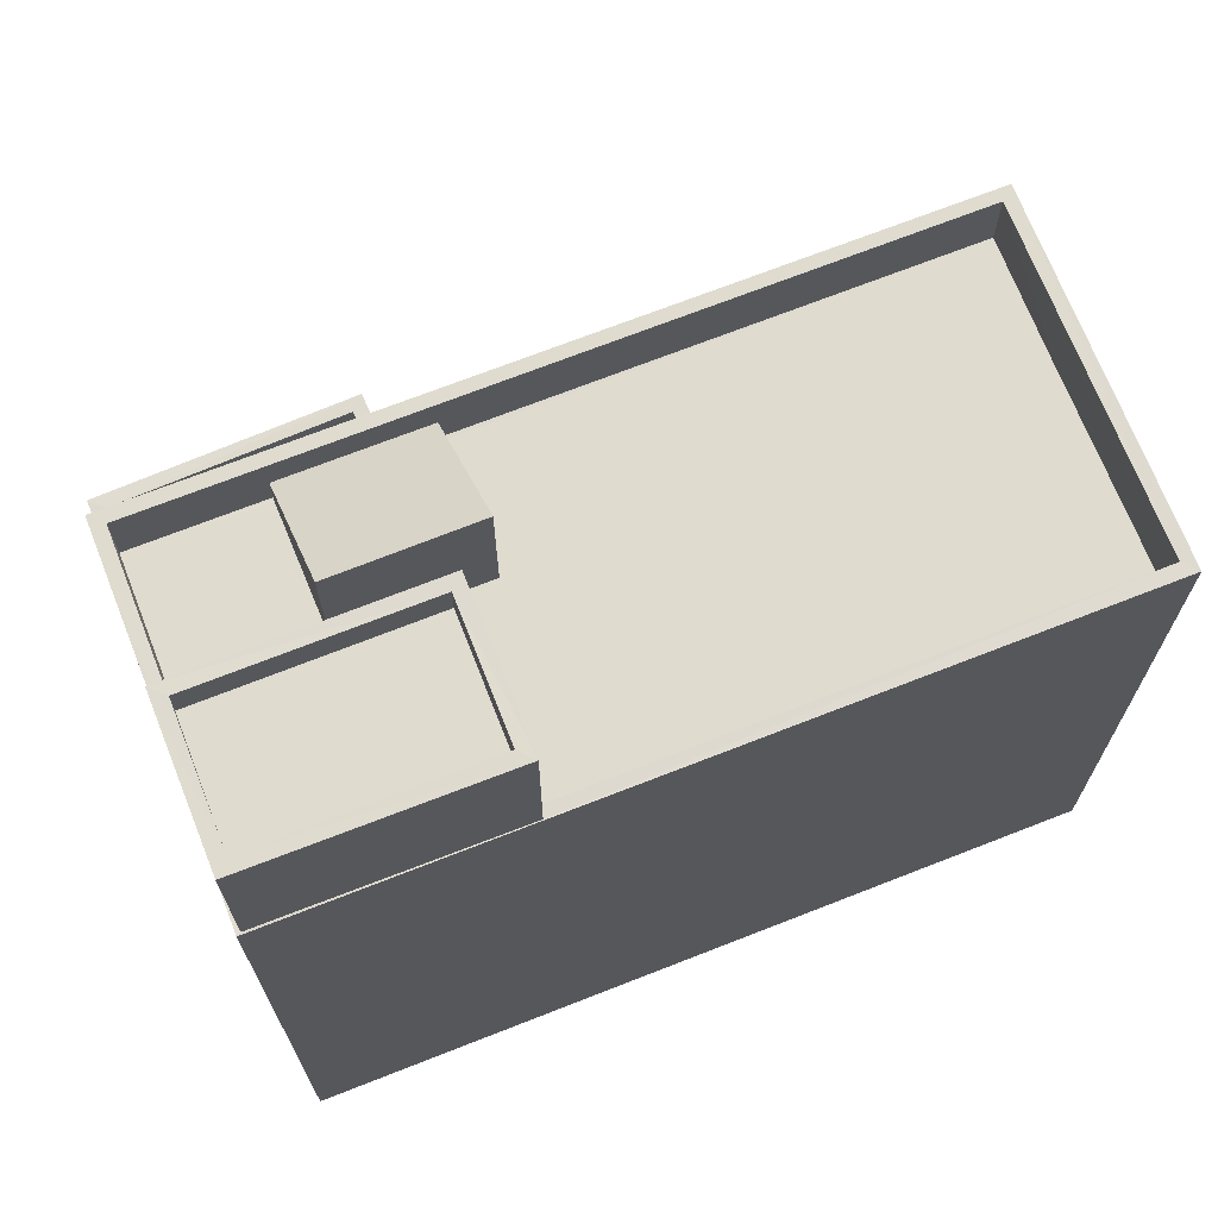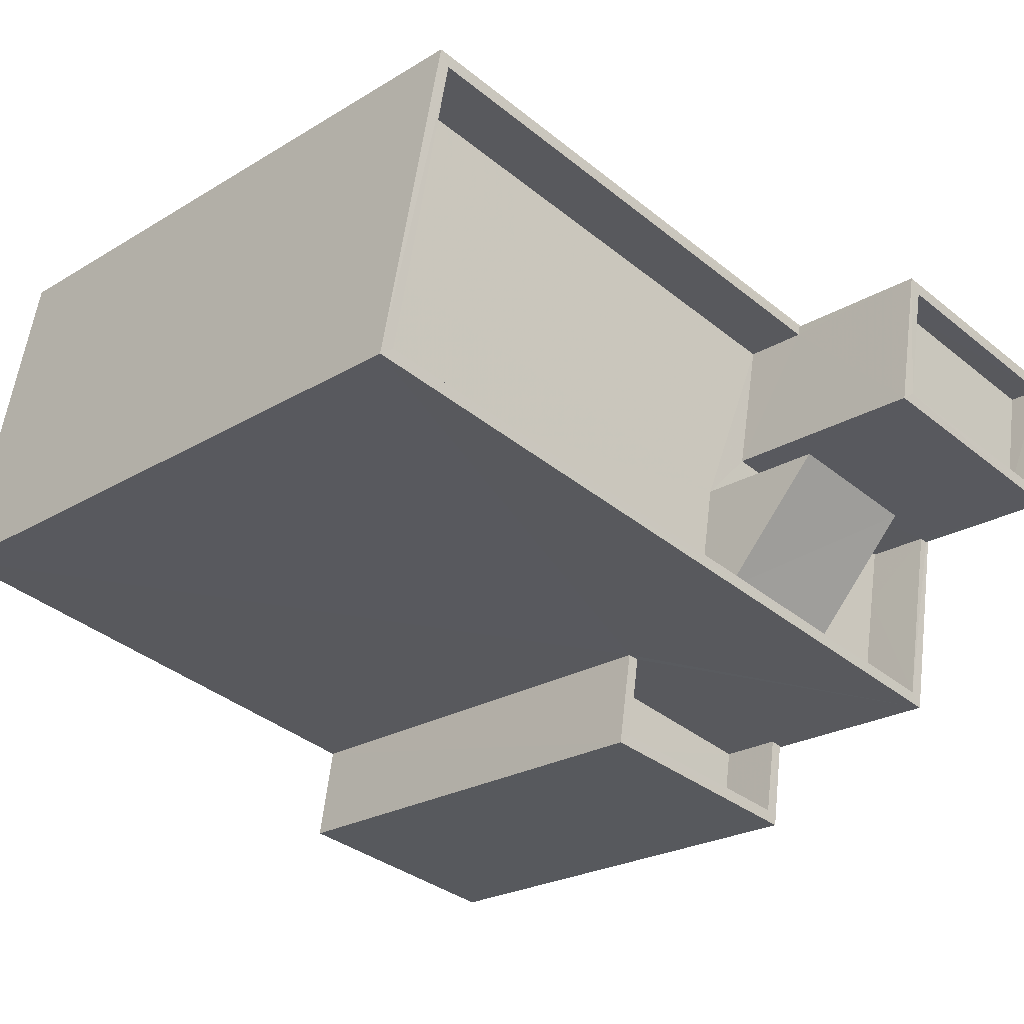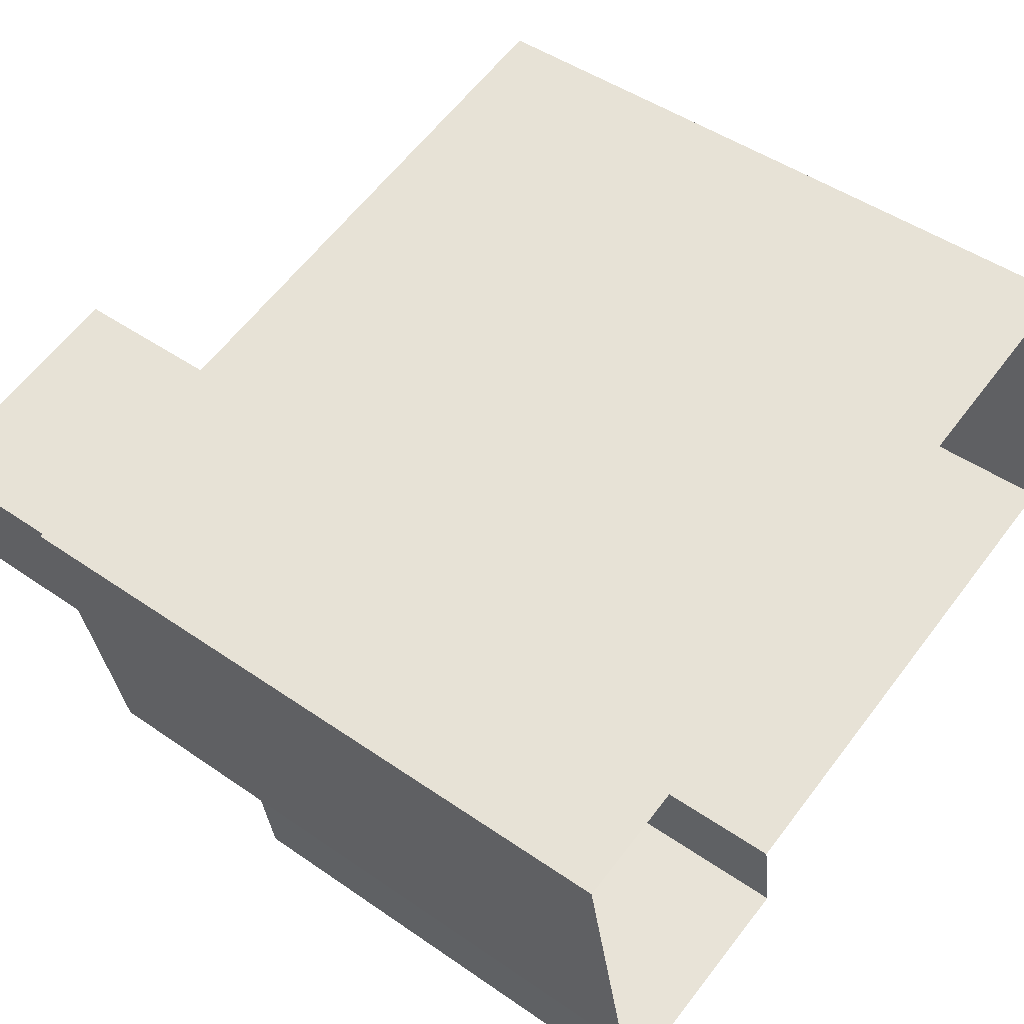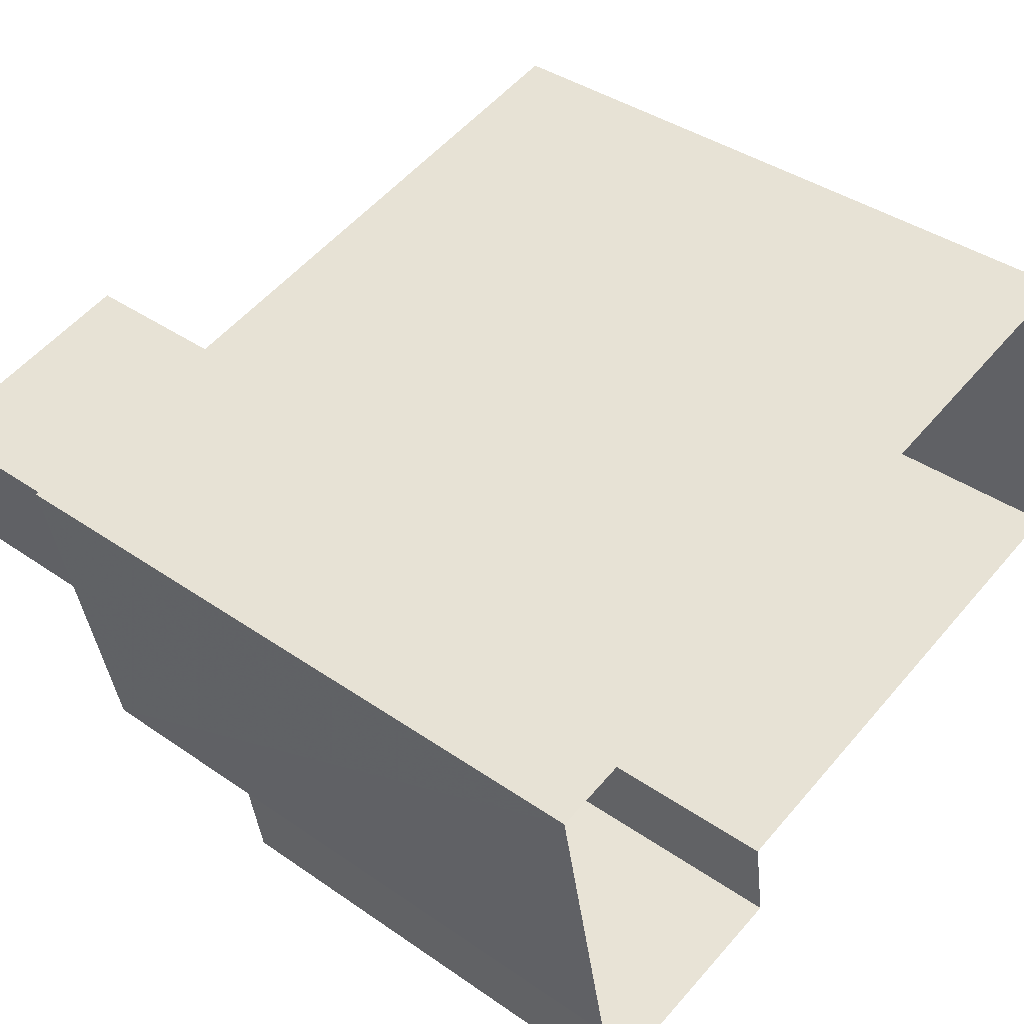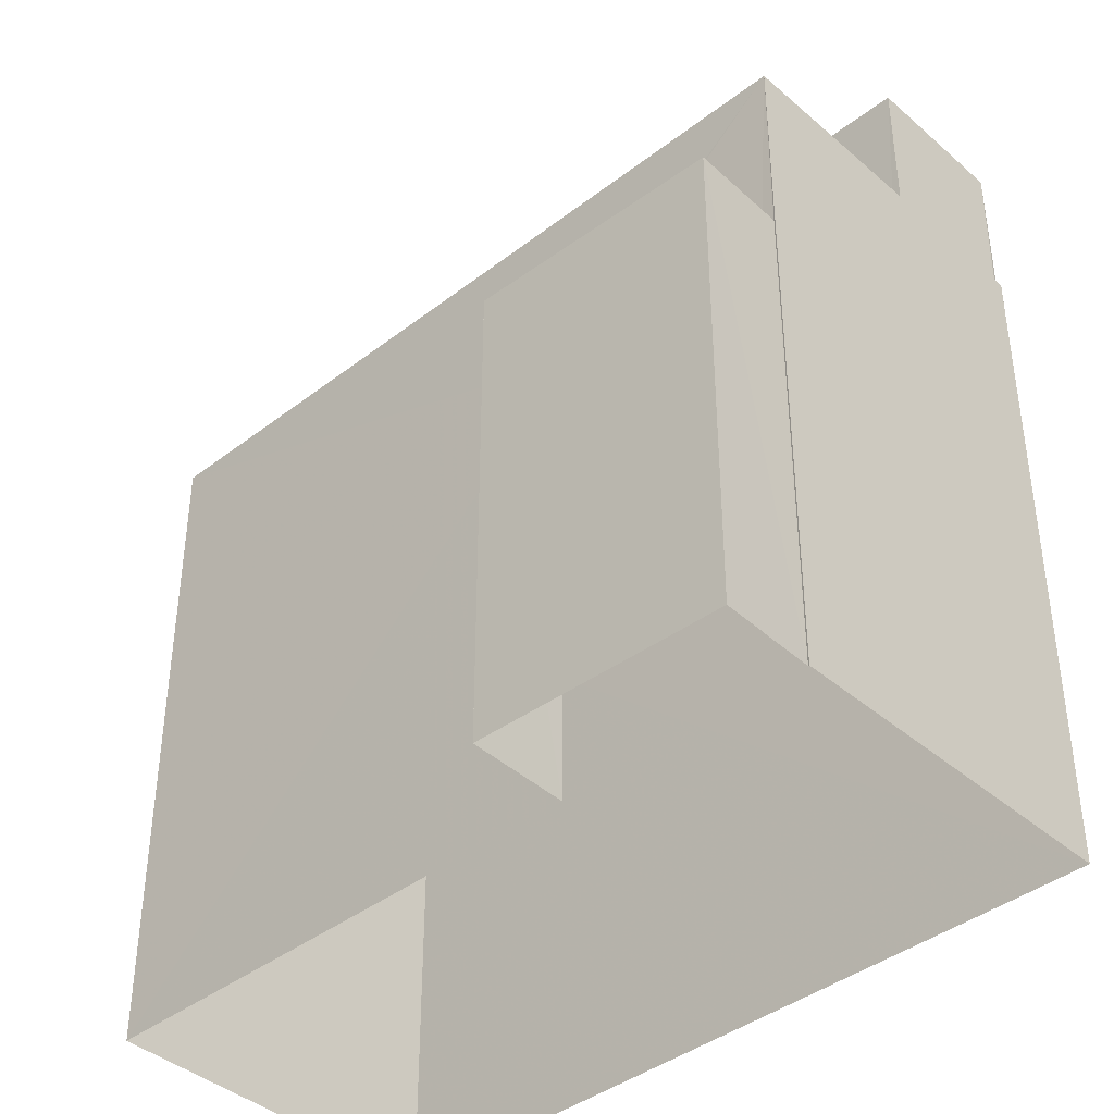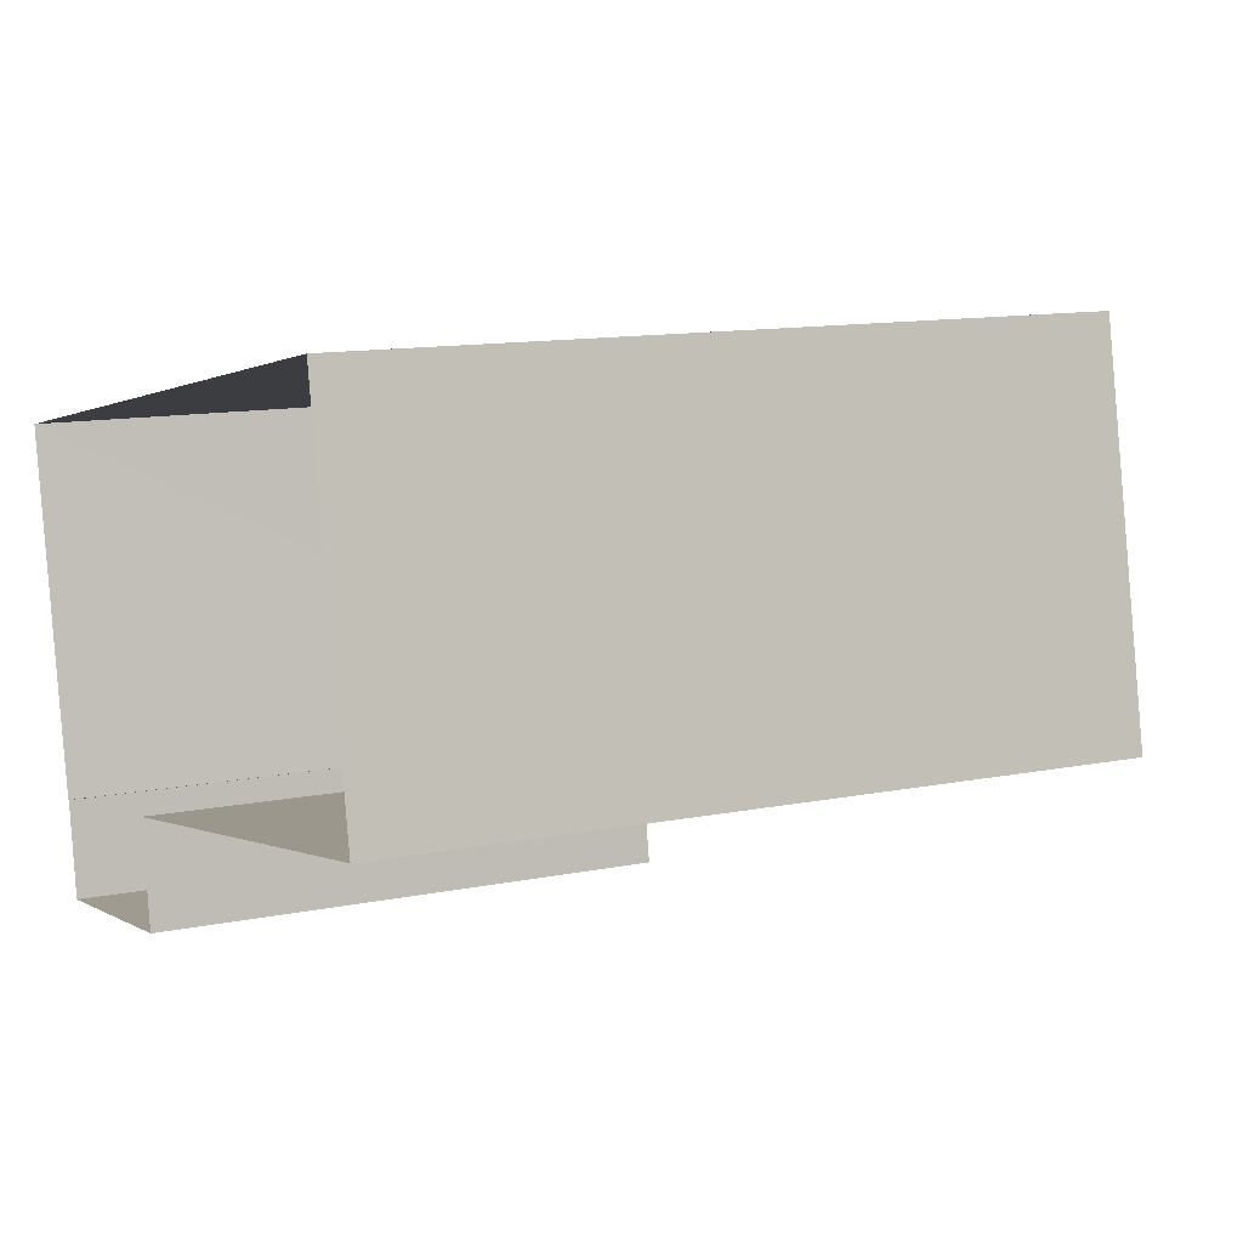
<metadata>
{"format":"obj","ext":"obj","renderer":"f3d","projection":"perspective","resolution":1024,"background":"white","views":[{"elev":70.4,"azim":147.7,"up":"+Z"},{"elev":-23.4,"azim":-44.3,"up":"+Y"},{"elev":47.6,"azim":127.9,"up":"+Y"},{"elev":40.2,"azim":130.3,"up":"+Y"},{"elev":-40.6,"azim":32.6,"up":"+Z"},{"elev":12.0,"azim":-115.8,"up":"+Y"}]}
</metadata>
<code>
v -8.823e+04 -9.936e+04 4.714
v -8.823e+04 -9.936e+04 4.714
v -8.823e+04 -9.937e+04 4.714
v -8.822e+04 -9.936e+04 4.715
v -8.823e+04 -9.937e+04 4.714
v -8.822e+04 -9.937e+04 4.715
v -8.822e+04 -9.937e+04 4.715
v -8.822e+04 -9.937e+04 4.715
v -8.822e+04 -9.936e+04 16.3
v -8.823e+04 -9.937e+04 14.83
v -8.823e+04 -9.937e+04 14.83
v -8.823e+04 -9.936e+04 16.3
v -8.823e+04 -9.936e+04 14.23
v -8.823e+04 -9.936e+04 14.23
v -8.823e+04 -9.936e+04 14.23
v -8.823e+04 -9.936e+04 14.23
v -8.822e+04 -9.936e+04 14.23
v -8.822e+04 -9.936e+04 14.23
v -8.822e+04 -9.936e+04 14.23
v -8.823e+04 -9.936e+04 14.23
v -8.823e+04 -9.936e+04 14.23
v -8.823e+04 -9.937e+04 14.23
v -8.822e+04 -9.937e+04 14.23
v -8.823e+04 -9.937e+04 14.23
v -8.823e+04 -9.936e+04 15.23
v -8.823e+04 -9.936e+04 15.23
v -8.823e+04 -9.936e+04 15.23
v -8.823e+04 -9.936e+04 15.23
v -8.822e+04 -9.936e+04 15.23
v -8.822e+04 -9.936e+04 15.23
v -8.822e+04 -9.936e+04 15.23
v -8.823e+04 -9.936e+04 15.23
v -8.822e+04 -9.936e+04 15.23
v -8.822e+04 -9.937e+04 15.23
v -8.822e+04 -9.937e+04 15.23
v -8.822e+04 -9.936e+04 15.23
v -8.823e+04 -9.936e+04 15.23
v -8.822e+04 -9.936e+04 17.08
v -8.822e+04 -9.936e+04 17.08
v -8.823e+04 -9.936e+04 17.08
v -8.823e+04 -9.936e+04 17.08
v -8.823e+04 -9.936e+04 17.58
v -8.823e+04 -9.936e+04 17.58
v -8.823e+04 -9.936e+04 17.58
v -8.822e+04 -9.936e+04 17.58
v -8.822e+04 -9.936e+04 17.58
v -8.822e+04 -9.936e+04 17.58
v -8.822e+04 -9.936e+04 17.58
v -8.823e+04 -9.936e+04 17.58
v -8.822e+04 -9.937e+04 11.26
v -8.823e+04 -9.937e+04 11.26
v -8.822e+04 -9.937e+04 11.26
v -8.823e+04 -9.937e+04 11.26
v -8.822e+04 -9.937e+04 12.26
v -8.822e+04 -9.937e+04 12.26
v -8.822e+04 -9.937e+04 12.26
v -8.823e+04 -9.937e+04 12.26
v -8.823e+04 -9.937e+04 12.26
v -8.823e+04 -9.937e+04 12.26
v -8.822e+04 -9.937e+04 12.26
v -8.823e+04 -9.937e+04 12.26
f 1 2 3
f 2 4 3
f 5 3 6
f 7 5 6
f 4 8 6
f 3 4 6
f 9 10 11
f 9 12 10
f 13 14 15
f 13 16 14
f 17 18 19
f 13 19 20
f 13 20 16
f 18 20 19
f 15 21 13
f 22 17 19
f 22 23 17
f 23 24 21
f 21 24 13
f 22 24 23
f 25 26 27
f 26 28 27
f 26 29 28
f 29 30 31
f 26 30 29
f 28 32 27
f 33 29 31
f 33 34 29
f 32 34 35
f 36 35 33
f 27 32 37
f 35 37 32
f 35 34 33
f 38 39 40
f 41 38 40
f 42 43 44
f 45 46 47
f 48 45 47
f 47 46 43
f 49 43 42
f 47 43 49
f 42 44 45
f 48 42 45
f 50 51 52
f 50 53 51
f 54 55 56
f 56 55 57
f 57 58 59
f 55 54 60
f 59 58 61
f 55 58 57
f 19 11 22
f 19 9 11
f 24 11 10
f 24 22 11
f 10 13 24
f 10 12 13
f 13 9 19
f 13 12 9
f 14 27 15
f 15 37 21
f 15 27 37
f 16 27 14
f 16 25 27
f 23 35 17
f 35 36 17
f 36 18 17
f 37 35 23
f 21 37 23
f 28 29 4
f 2 28 4
f 4 34 8
f 4 29 34
f 3 59 1
f 32 1 59
f 32 59 34
f 8 54 6
f 34 54 8
f 60 53 50
f 61 53 60
f 34 59 61
f 60 54 34
f 34 61 60
f 28 2 1
f 32 28 1
f 49 41 40
f 49 42 41
f 47 40 39
f 47 49 40
f 47 39 38
f 48 47 38
f 42 38 41
f 42 48 38
f 26 43 46
f 30 26 46
f 46 45 31
f 46 31 30
f 45 33 31
f 20 36 44
f 44 36 45
f 20 18 36
f 45 36 33
f 16 20 25
f 26 25 43
f 43 25 44
f 25 20 44
f 56 7 6
f 54 56 6
f 57 5 7
f 56 57 7
f 3 5 57
f 59 3 57
f 53 58 51
f 53 61 58
f 60 52 55
f 60 50 52
f 55 52 51
f 58 55 51

</code>
